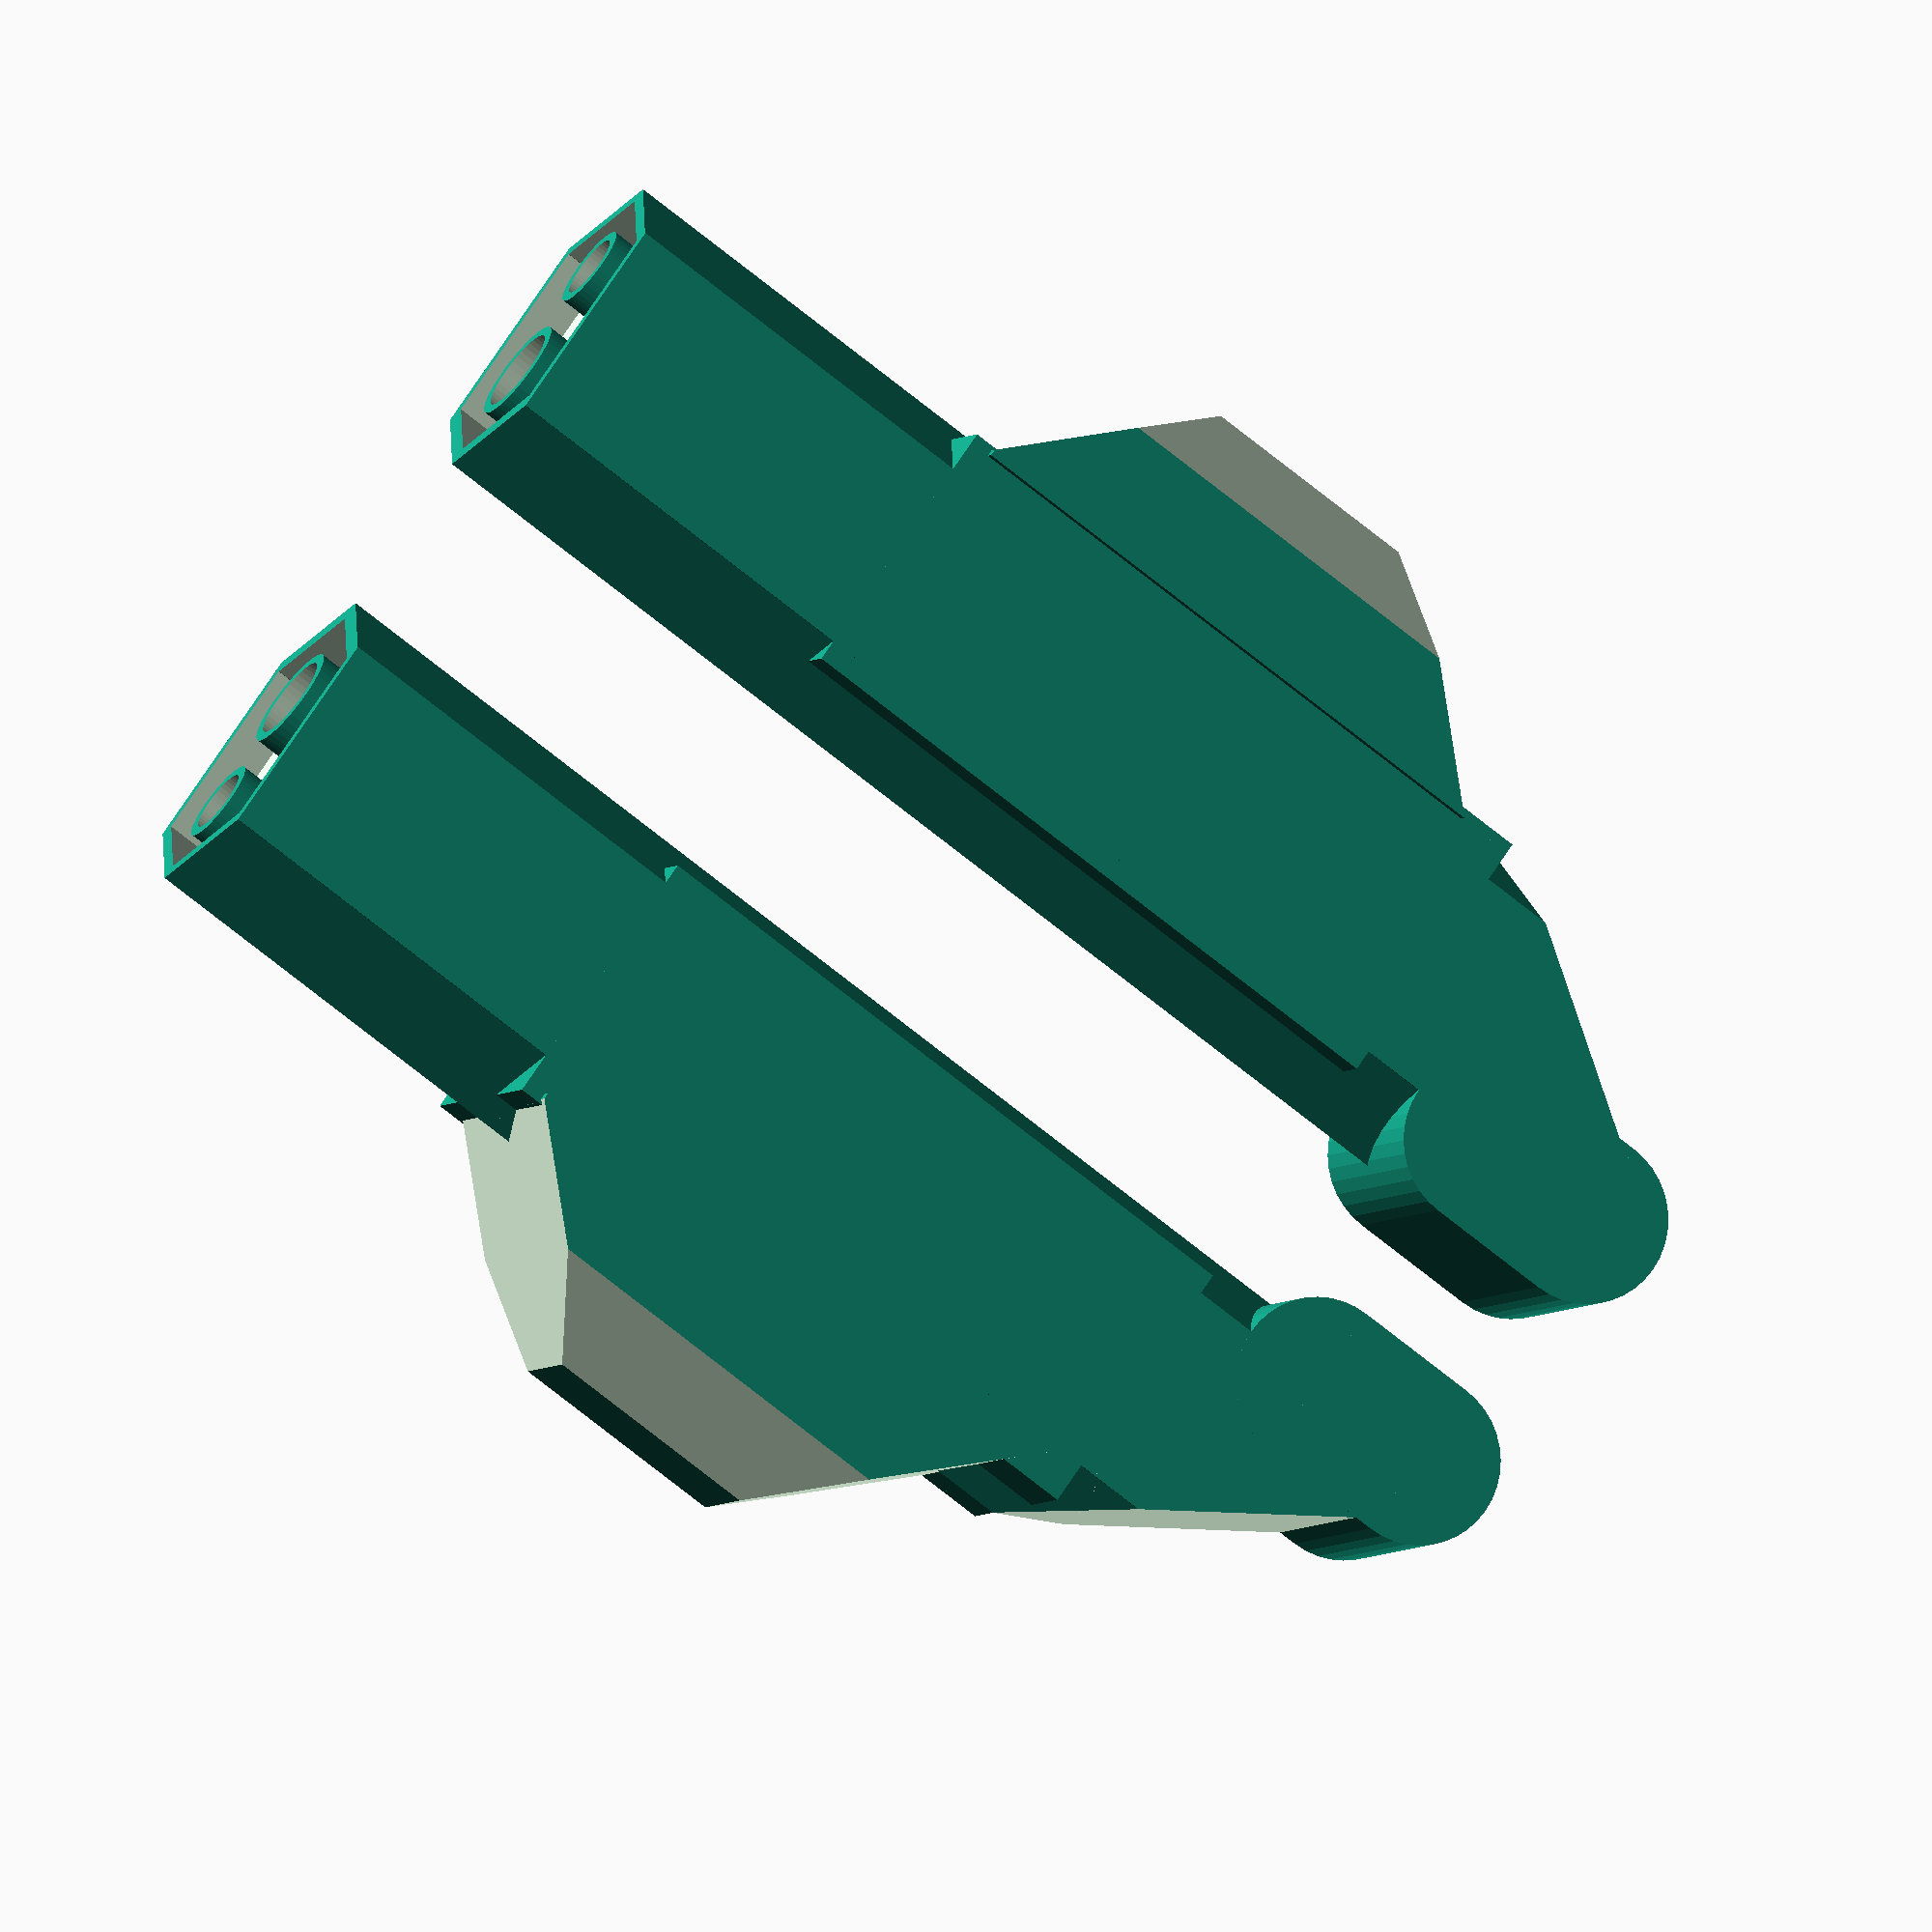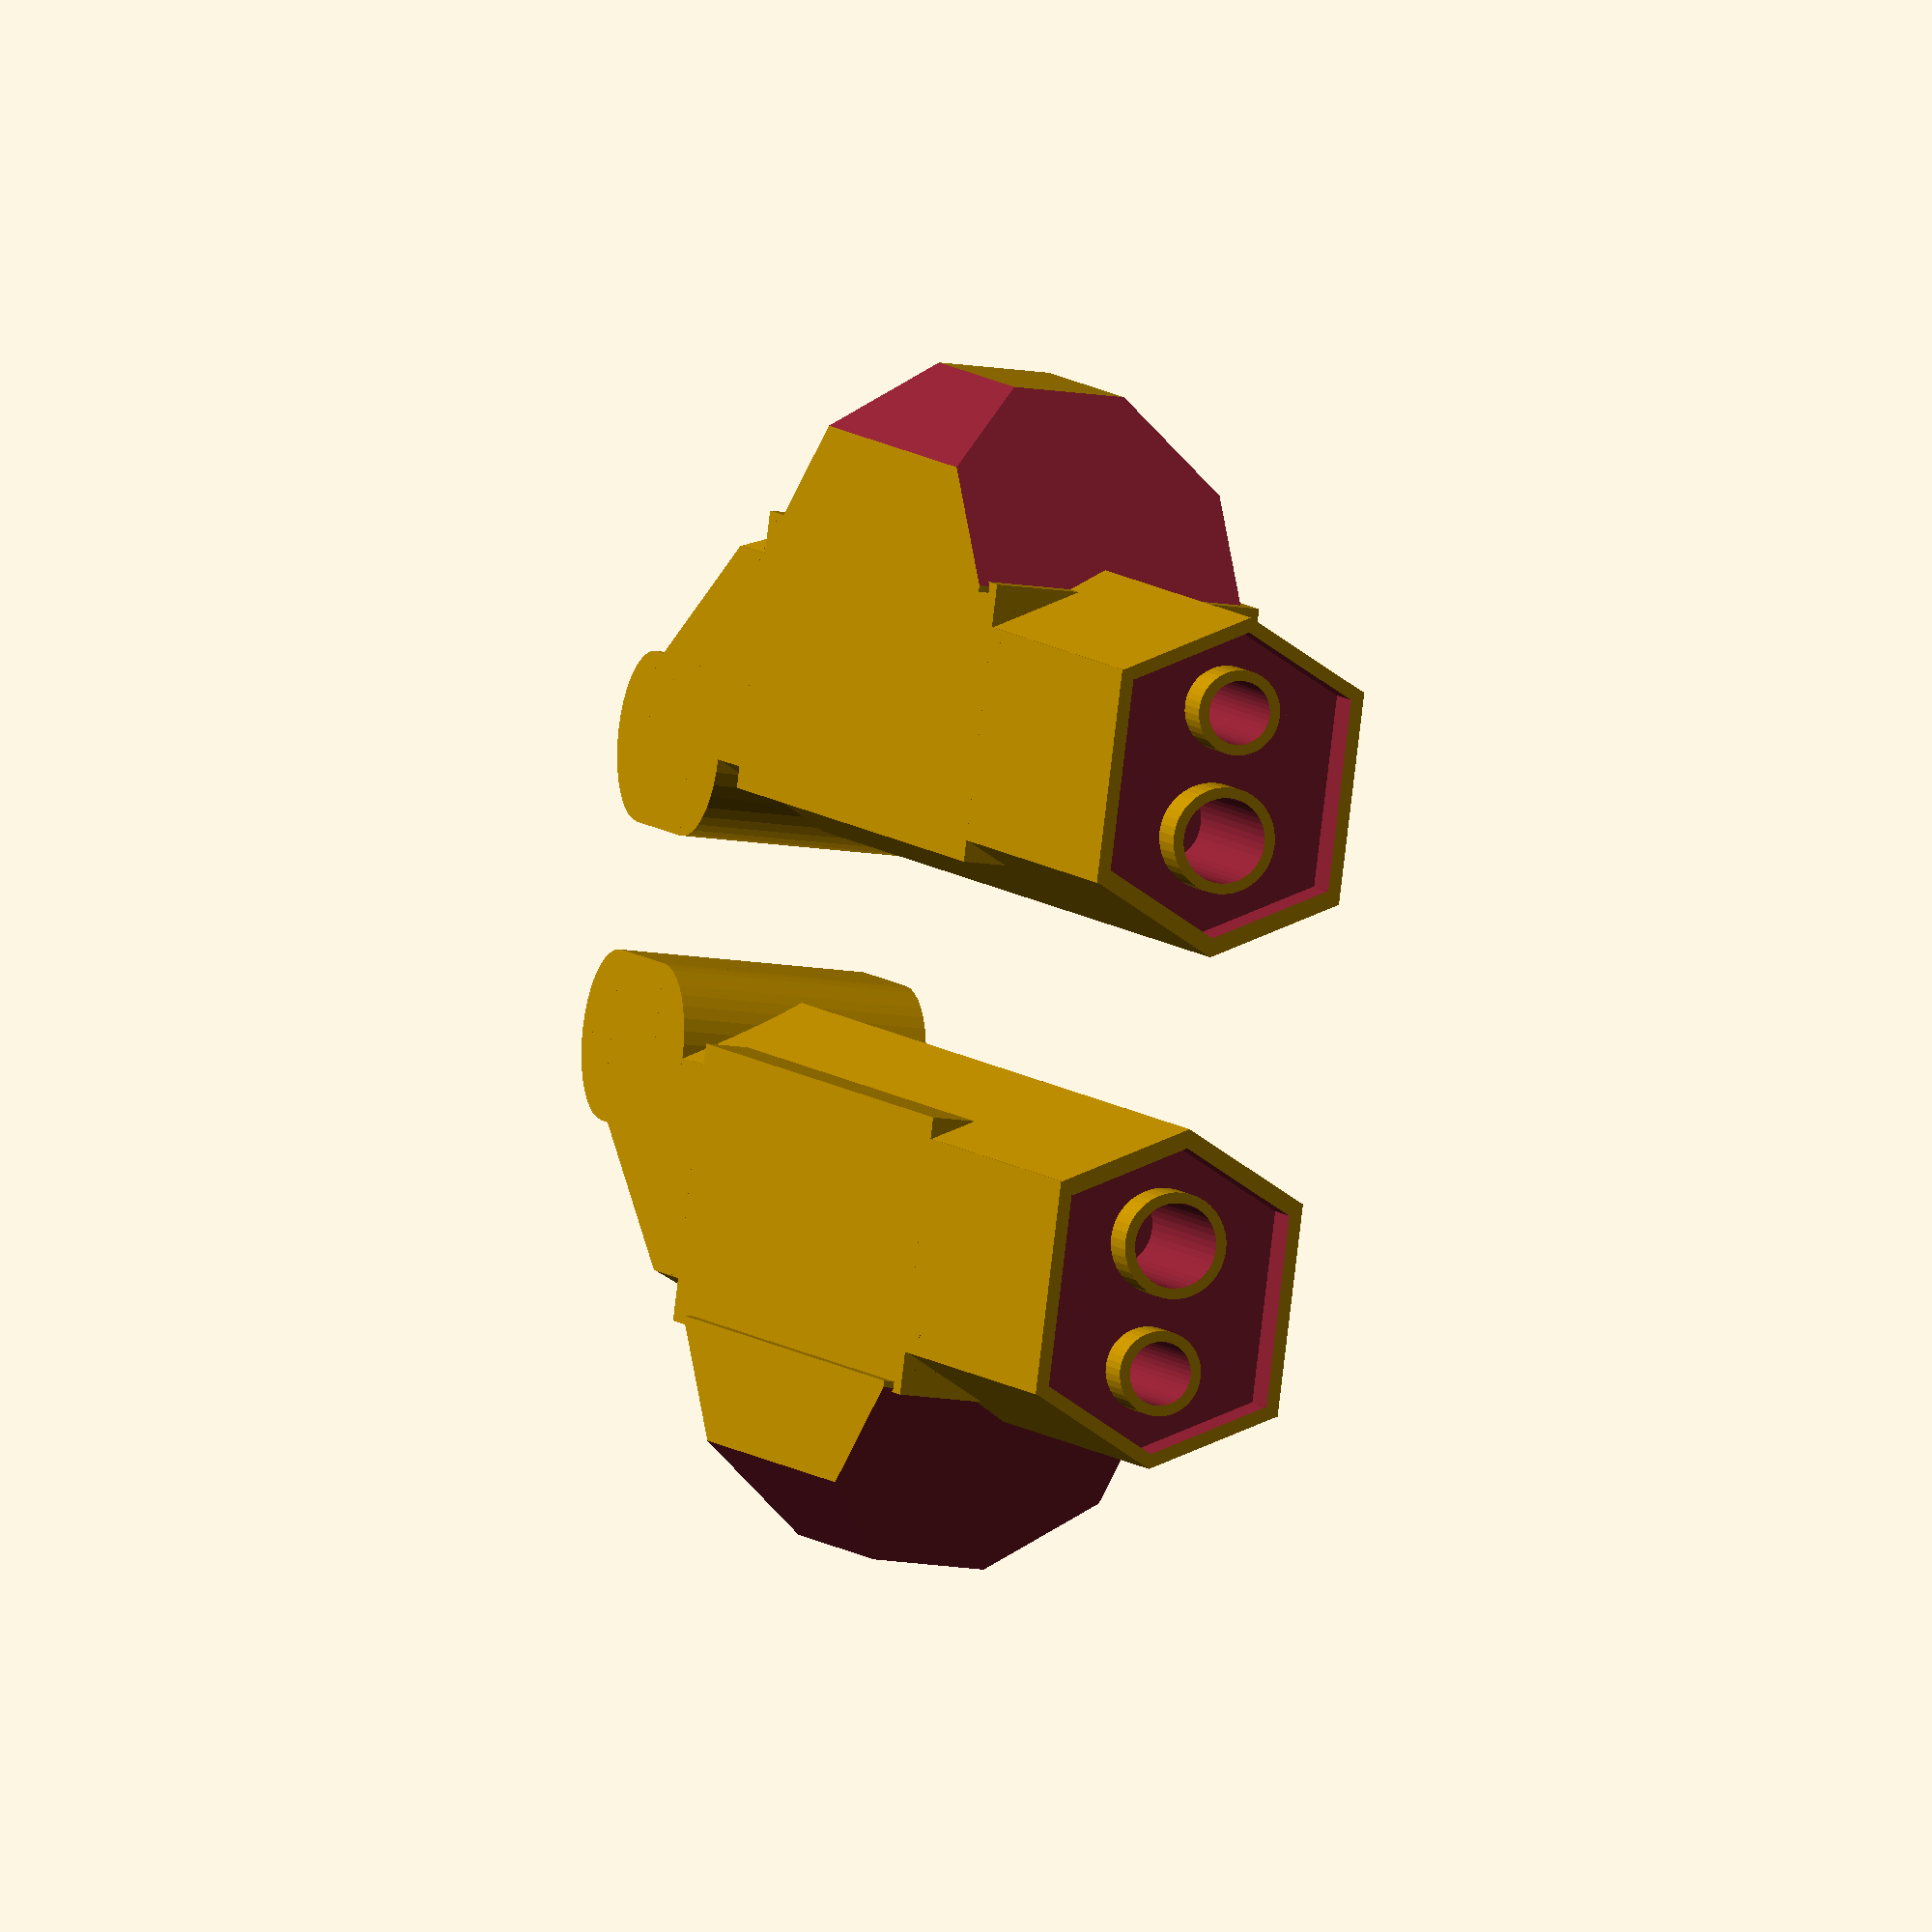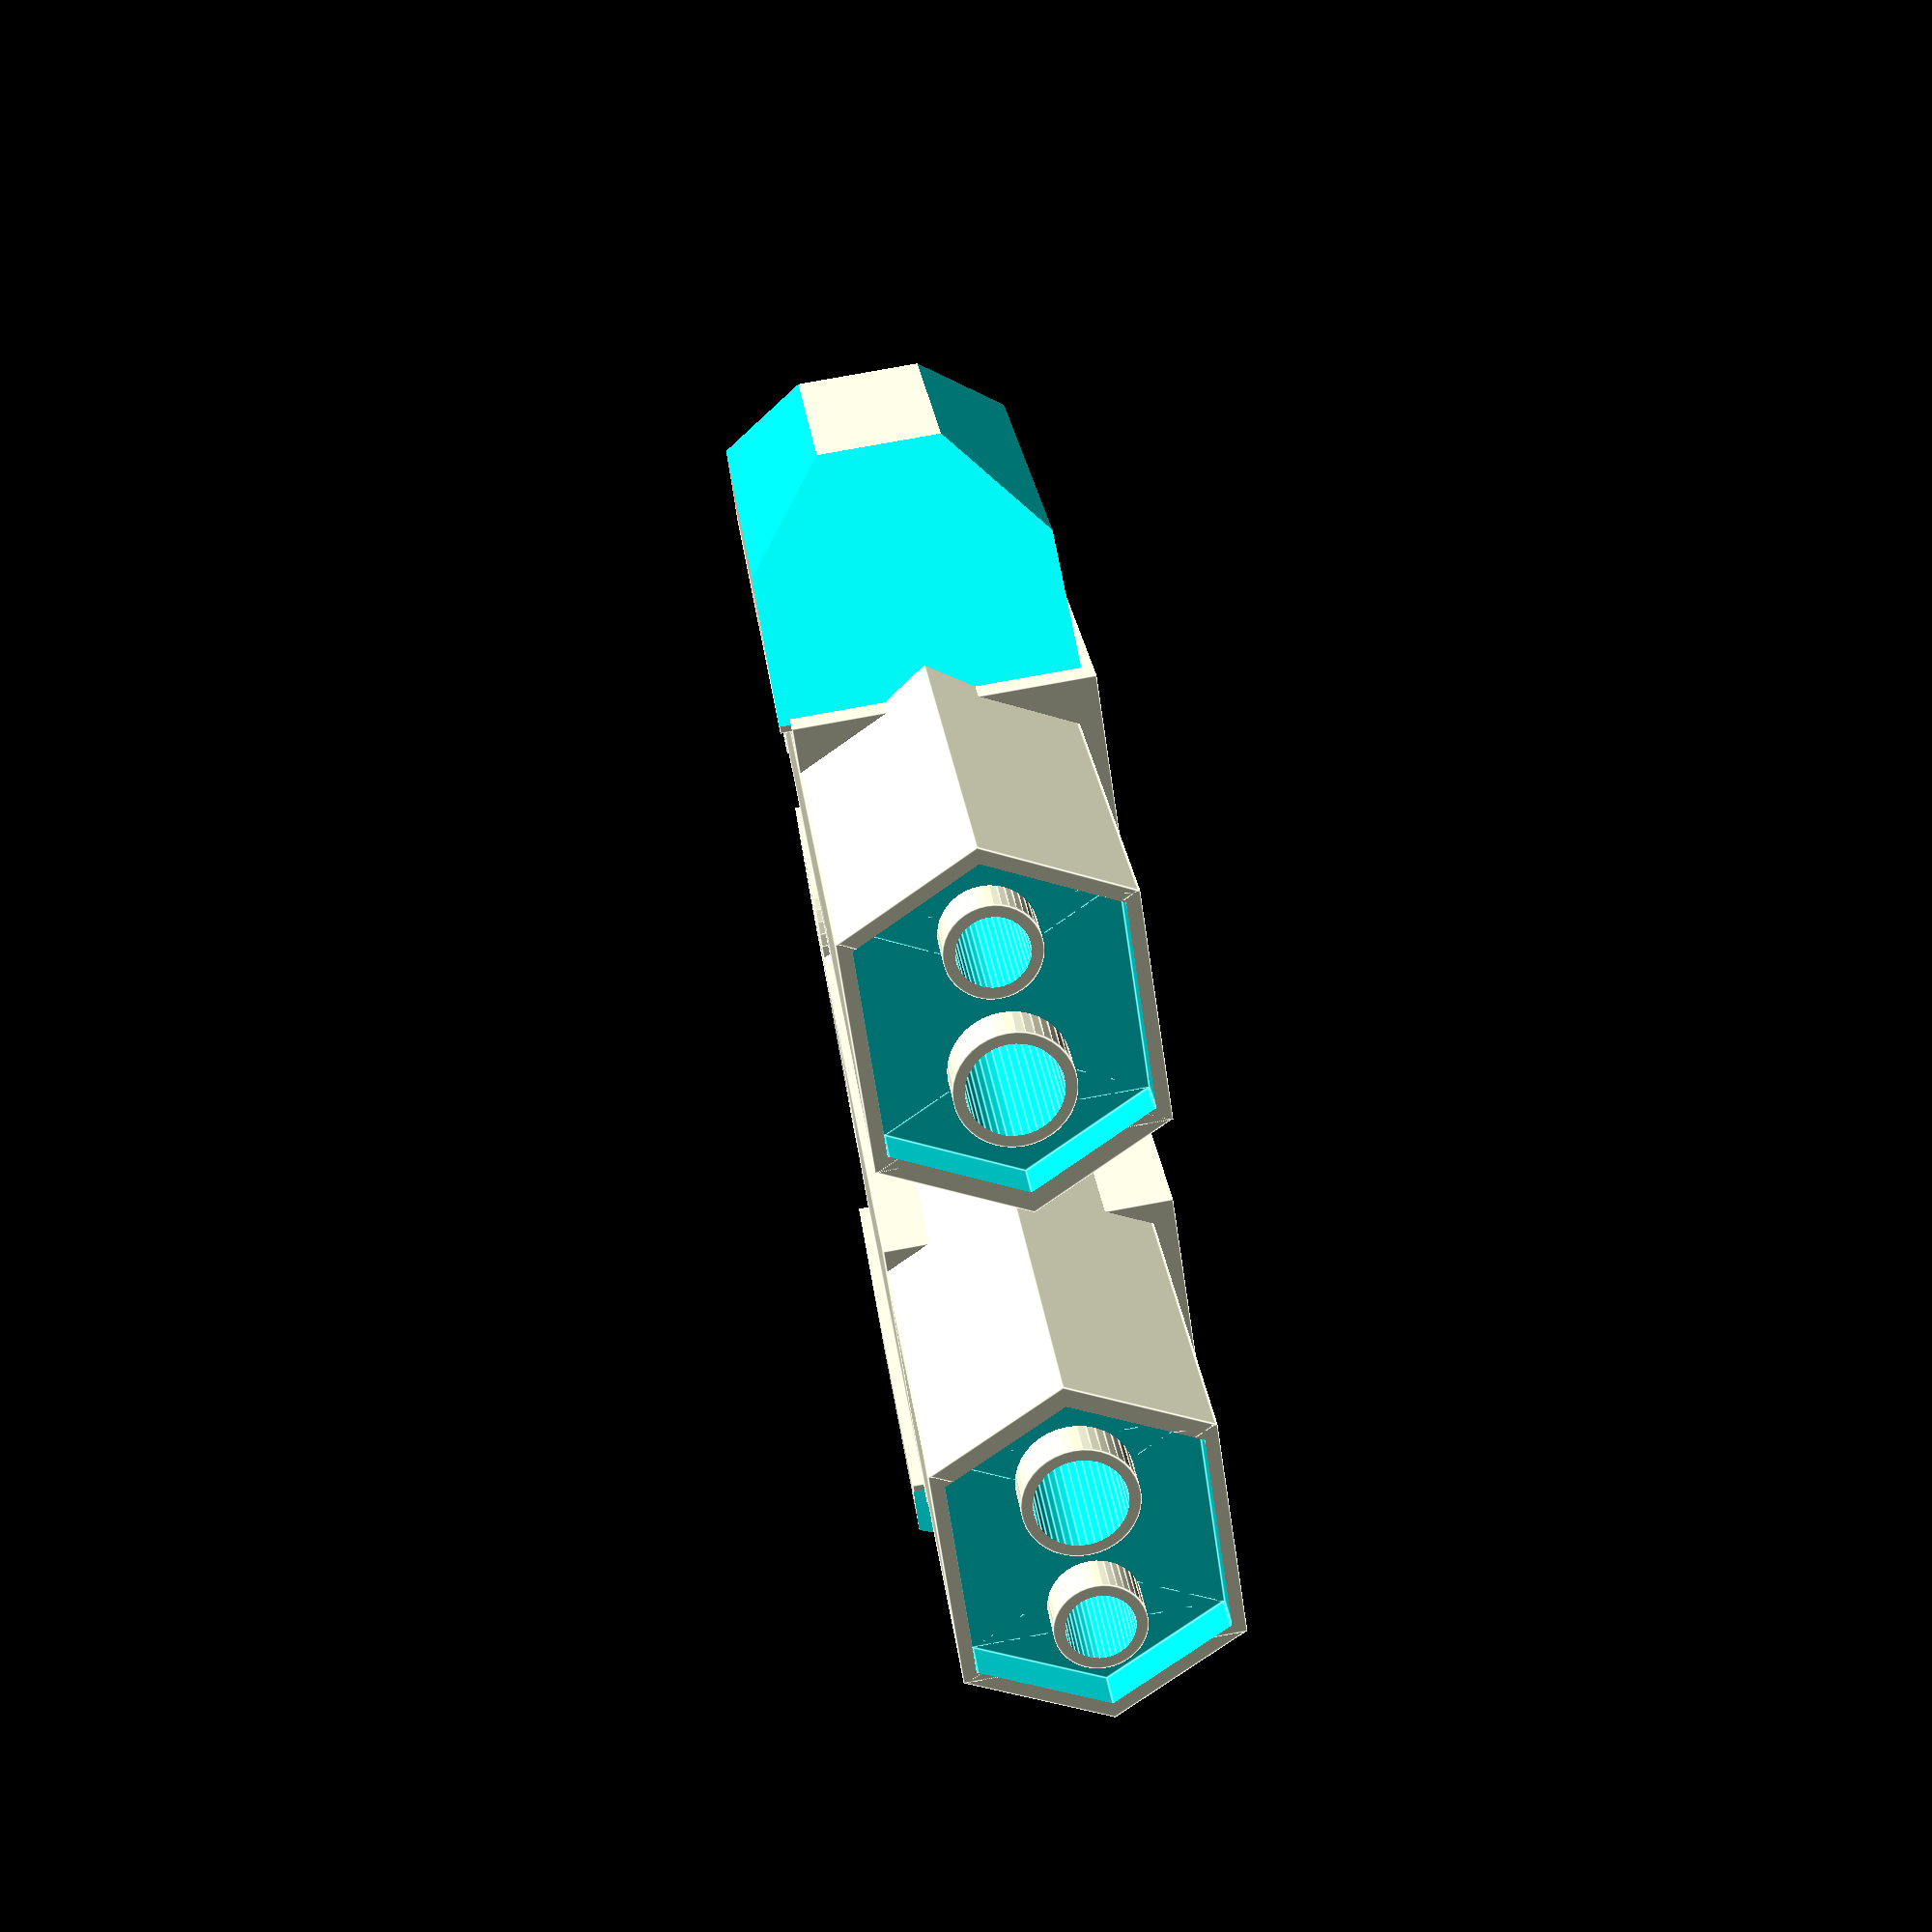
<openscad>
//translate([-11,0,-35]) import_stl(filename="madcat_arm.stl");

module barrel(){
	union(){
		translate([0,8.5,6.5])cube([6,33,5],center=true);
		translate([0,8.5,9]) scale([1,1,0.5]) rotate([0,45,0]) cube([4.2,33,4.2],center=true);
		translate([0,8.5,4]) scale([1,1,0.5]) rotate([0,45,0]) cube([4.2,33,4.2],center=true);
	}
}

module ppg(){
union(){
	difference(){
		barrel();
		translate([0,-9.5,0.6]) scale([0.9,0.1,0.9]) barrel();

		translate([0,20,0.5]) scale([1,1,0.5]) rotate([54,0,0]) cube([10,50,10],center=true);

		translate([0,-6,7.75]) rotate([90,0,0]) cylinder(r=1,h=5,center=true,$fn=40);
		translate([0,-6,4.75]) rotate([90,0,0]) cylinder(r=1,h=5,center=true,$fn=40);
	}

	translate([0,23.7,9]) rotate([0,90,0]) cylinder(r=2,h=6,center=true,$fn=40);
	translate([0,20.7,9]) rotate([0,90,0]) cylinder(r=2,h=6,center=true,$fn=40);
	translate([0,22.2,9]) cube([6,3,4], center=true);

	translate([-0.25,9.2,6.25]) cube([6.5,16,6.5], center=true);
	difference(){
		translate([0,9.2,1]) cube([6.5,15,4.5], center=true);
		translate([5.25,9.2,-2]) rotate([0,45,0])  cube([6.5,12,4.5], center=true);
		translate([-3.75,9.2,-2]) rotate([0,45,0])  cube([6.5,12,4.5], center=true);
		translate([0,2.2,-2]) rotate([-45,0,0]) cube([7.5,12,6.5], center=true);
		translate([0,15.2,-2]) rotate([45,0,0]) cube([7.5,12,6.5], center=true);
	}

	difference(){
		translate([0,-5.5,7.75]) rotate([90,0,0]) cylinder(r=1.25,h=5,center=true,$fn=40);
		translate([0,-6,7.75]) rotate([90,0,0]) cylinder(r=1,h=7,center=true,$fn=40);
	}
	difference(){
		translate([0,-5.5,4.75]) rotate([90,0,0]) cylinder(r=1,h=5,center=true,$fn=40);
		translate([0,-5.5,4.75]) rotate([90,0,0]) cylinder(r=0.75,h=7,center=true,$fn=40);
	}
	}
}

translate([0,7,3]) rotate([0,90,0]) ppg();

translate([25,7,3]) rotate([0,-90,0]) mirror([1,0,0]) ppg();
</openscad>
<views>
elev=3.5 azim=234.4 roll=162.9 proj=o view=solid
elev=14.5 azim=70.2 roll=249.5 proj=o view=solid
elev=282.0 azim=144.0 roll=259.6 proj=p view=edges
</views>
